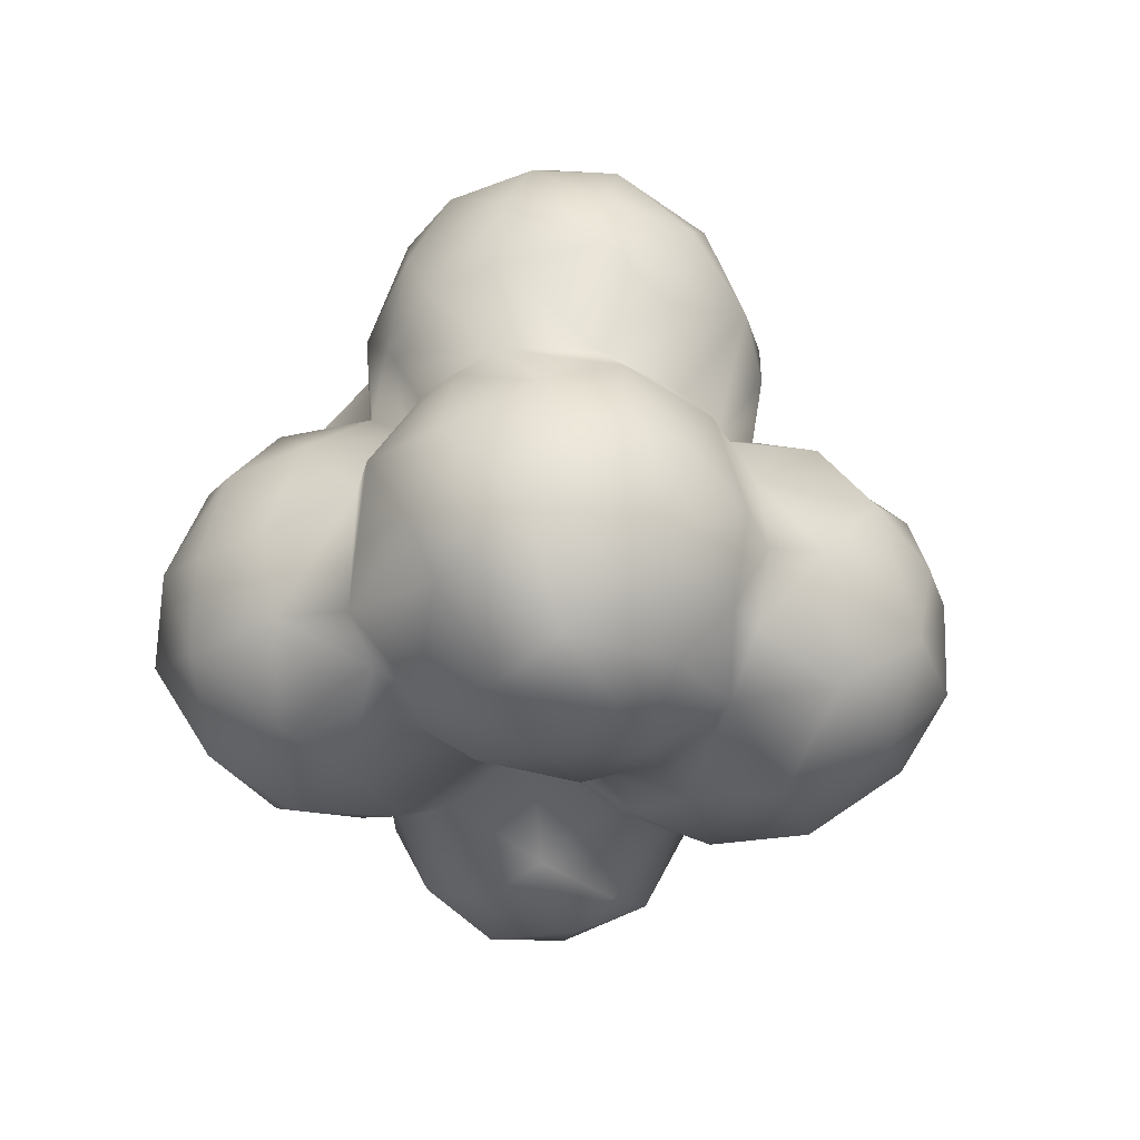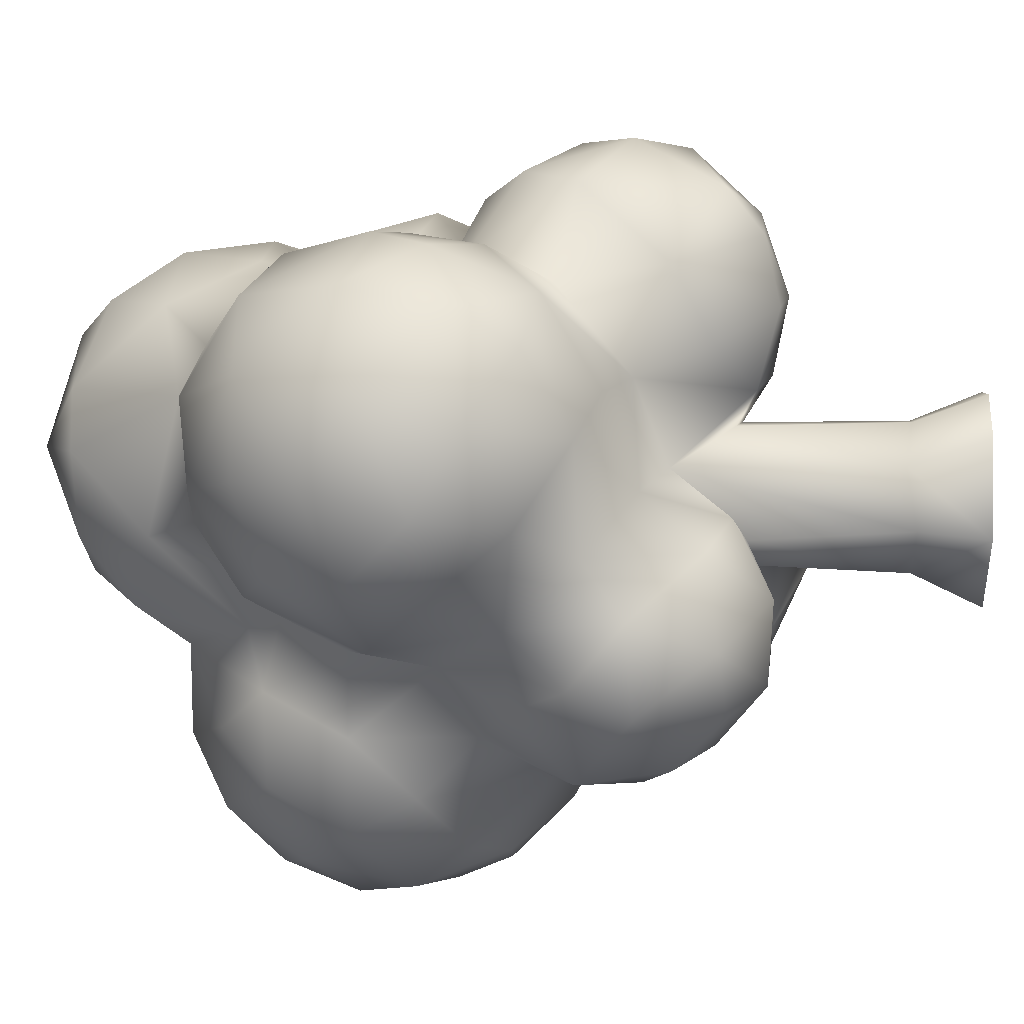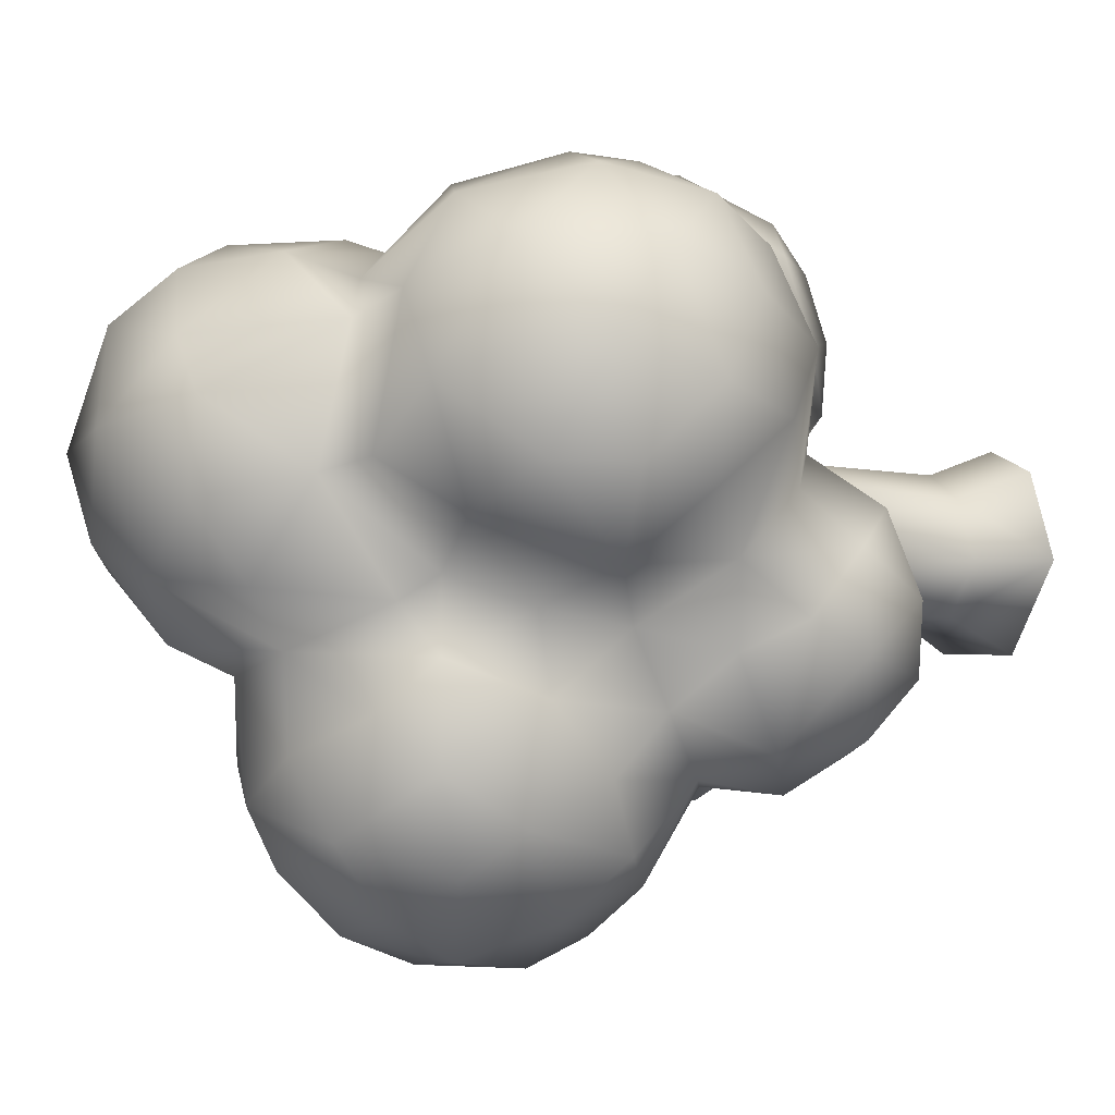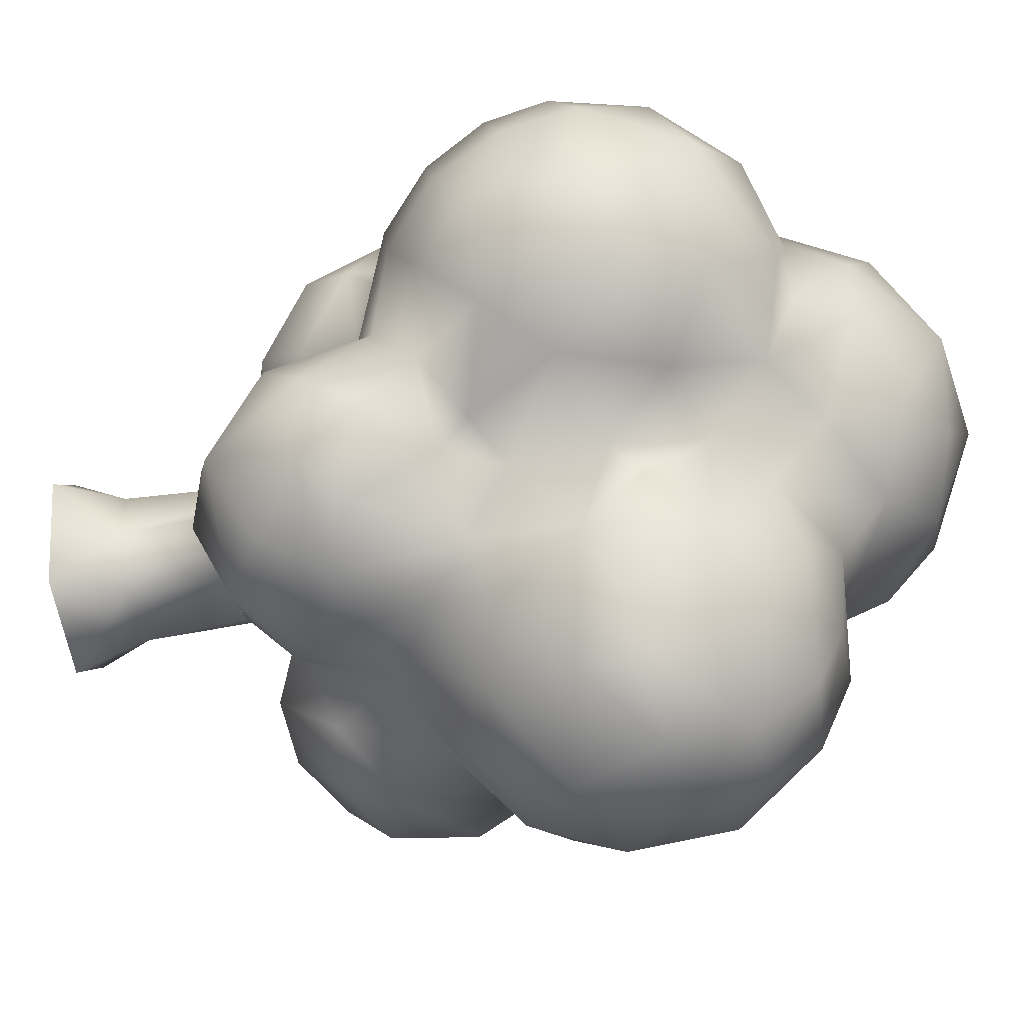
<metadata>
{"format":"obj","ext":"obj","renderer":"f3d","projection":"perspective","resolution":1024,"background":"white","views":[{"elev":75.1,"azim":9.2,"up":"+Y"},{"elev":13.5,"azim":-85.8,"up":"+Z"},{"elev":-9.6,"azim":-119.4,"up":"+Z"},{"elev":-51.7,"azim":99.8,"up":"+Z"}]}
</metadata>
<code>
g ENV_RoundTree03
v -1.303 19.35 5.586
v -5 6.399 3.404
v -5.128 24.45 2.987
v -0.8511 5.778 5.987
v 2.57 5.779 5.392
v 2.836 18.81 5.058
v -1.298 0.05613 8.365
v -6.112 0.05613 5.902
v 4.054 0.05613 7.496
v 5.987 5.419 2.053
v 4.996 21.17 2.474
v 8.597 0.05613 1.873
v 5.698 5.316 -2.236
v 5.938 16.27 -1.516
v 5.593 0.05613 -6.976
v 2.516 5.448 -5.717
v 1.932 16.18 -5.389
v -3.271 0.05613 -8.13
v -3.011 5.669 -5.536
v -1.636 19.23 -5.438
v -4.753 18.43 -2.705
v -8.723 0.05613 -1.414
v -5.923 5.485 -1.512
v -5.128 24.45 2.987
v -5 6.399 3.404
v -6.112 0.05613 5.902
v 6.444 23.07 -19.65
v 3.063 28.98 -19.03
v -0.7057 27.43 -17.13
v 8.522 32.03 -19.52
v 2.32 20.39 -16.79
v -1.462 19.81 -11.63
v 12.41 25.36 -19.73
v 12.56 35.4 -17.55
v 2.709 15.92 -11.36
v -1.636 19.23 -5.438
v 1.932 16.18 -5.389
v 9.406 16.64 -16.58
v 9.826 13.04 -8.213
v 5.938 16.27 -1.516
v 15.62 19.03 -0.228
v 4.996 21.17 2.474
v 18.23 16.35 -10.86
v 15.07 19.83 -17.14
v 20.27 23.99 -15.23
v 13.27 14.35 -5.665
v 20.91 20.97 -4.483
v 17.58 27.54 -17.6
v 22.93 24.43 -8.984
v 18.65 34.36 -14.4
v 14.66 38.93 -12.16
v 22.28 29.38 -11.74
v 21.96 33.2 -7.14
v 21.13 29.39 -1.857
v 17.68 27.31 1.778
v 18.73 36.6 -10.88
v 23.92 44.04 -11.65
v 16.06 46.67 -12.93
v 27.13 38.85 -8.197
v 27.73 34.46 -3.704
v 9.525 23.24 3.49
v 6.174 16.46 8.235
v 2.836 18.81 5.058
v 21.06 52.09 -11.31
v 13.09 53.84 -10.31
v 16.53 58.99 -6.02
v 26.03 55.71 -6.466
v 26.51 31.57 1.328
v -3.652 17.86 8.871
v -1.303 19.35 5.586
v -5.128 24.45 2.987
v -10.09 27.16 10.95
v 29.02 48.6 -7.61
v 22.2 60.93 -0.8166
v 18.16 61.68 -0.1697
v 18.2 61.6 6.035
v 24.97 59.08 8.792
v 17.05 59.59 11.34
v 30.57 55.99 3.406
v 30.98 51.82 -3.256
v 32.94 47.02 -1.864
v 30.99 43.34 -5.673
v 31.89 38.88 -1.585
v 30.91 35.89 3.521
v 33.69 41.46 4.059
v 34.01 47.59 5.478
v 29.71 52.58 11.36
v 31.5 44.87 11.51
v 22.08 53.33 16.36
v 30.21 39.6 11.89
v 25.01 45.04 17.6
v 24.48 30.69 7.143
v 15.05 52.25 17.59
v 12.51 53.98 15.66
v 7.68 48.33 15.82
v 28.78 34.82 8.882
v 22.69 35.67 15.04
v 17.53 44.46 19.53
v 11.15 45.84 18.13
v 2.344 44.18 13.77
v 13.57 26.54 5.647
v 16.1 29.81 11.32
v 14.72 35.02 16.11
v 8.931 41 17.3
v 13.25 21.52 9.435
v 15.78 25.5 15.76
v 4.622 39.36 22.32
v -3.124 40.34 18.94
v 10.6 34.97 23.55
v 13.38 27.51 22.77
v 13.44 21.33 18.64
v 7.879 31.9 26.44
v 0.5621 36.02 25.05
v 6.975 23.15 26.2
v 9.887 17.07 13.44
v -4.673 31.62 24.84
v -9.074 33.1 17.85
v 0.992 27.58 27.6
v 7.64 17.61 21.04
v -1.198 20.43 24.14
v -8.749 24.47 19.35
v 4.691 15.34 14.85
v -1.173 17.44 20.48
v -2.019 16.17 15.05
v -7.64 21.19 13.13
v 2.344 44.18 13.77
v -3.124 40.34 18.94
v -0.9316 49.73 16.61
v 7.68 48.33 15.82
v 7.049 56.59 18.47
v 12.51 53.98 15.66
v 11.83 61.34 16.03
v 17.05 59.59 11.34
v -6.729 44.3 21.14
v -10.37 38.21 20.83
v -9.074 33.1 17.85
v -16.62 33.74 18.37
v -10.09 27.16 10.95
v -14.8 46.14 22.31
v -10.68 53.13 20.03
v -16.85 41.79 21.73
v -0.8767 56.44 18.03
v 4.115 63.41 17.89
v -5.976 55.57 15.92
v -5.358 63.17 15.23
v -9.402 59.35 12.87
v -15.98 55.62 17.73
v -22 48.01 19.44
v -23.01 39.36 18.2
v 9.086 66.9 14.57
v 0.3708 68.6 14.63
v 12.78 68.15 10.81
v 4.465 72 11.1
v -5.002 70.73 8.548
v 16.12 66.41 5.825
v 18.2 61.6 6.035
v 18.16 61.68 -0.1697
v 9.905 72.79 2.878
v 16.15 66.02 -1.399
v 16.53 58.99 -6.02
v 12.62 62.84 -9.046
v 13.09 53.84 -10.31
v -11.76 61.06 9.412
v 0.2893 74.24 2.754
v 10.8 69.19 -5.033
v 5.995 72.27 -4.081
v 5.555 66.69 -10.79
v 9.87 58.39 -12.12
v -7.687 70.4 4.147
v -0.1911 70.54 -7.285
v -4.062 62.2 -12.12
v -6.464 70.3 -2.873
v -12.14 63.63 -1.404
v -6.715 65.93 -8.38
v 2.83 62.76 -13.1
v -9.897 56.57 -9.016
v 13.9 53.69 -21.02
v 8.323 60.09 -18.48
v 16.01 49.17 -17.29
v 15.54 44.51 -21.52
v 16.06 46.67 -12.93
v 14.66 38.93 -12.16
v 12.56 35.4 -17.55
v 12.19 38.22 -23.41
v 8.522 32.03 -19.52
v 6.742 35.54 -27.19
v 3.063 28.98 -19.03
v 9.237 43 -29.55
v 9.629 48.43 -29.43
v 8.753 55.94 -26.36
v -0.5273 31.87 -25.43
v -0.7057 27.43 -17.13
v 0.1734 41.21 -32.79
v 3.587 48.34 -32.52
v 2.082 54.8 -30.74
v 1.992 59.74 -26.41
v -3.865 48.95 -32.66
v -0.9001 36.78 -30.46
v -9.227 43.83 -30.07
v -4.726 54.9 -29.86
v 2.454 61.88 -21.99
v -7.906 36.41 -27.33
v -10.91 52.24 -27.47
v -6.064 59.23 -24.99
v -4.778 62.08 -19.26
v -10.41 58.7 -16.96
v -13.07 54.84 -20.8
v -13.28 54.95 -13.1
v -14.03 48.58 -24.35
v -10.61 53.66 -7.021
v -15.91 48.16 -15.8
v -11.81 39.45 -25.61
v -15.26 42.97 -20.82
v -10.58 33.53 -19.99
v -14.29 48.25 -9.435
v -12.88 59.96 -0.01778
v -14.58 38.22 -15.88
v -4.277 29.45 -19.75
v -4.358 21.98 -17.53
v -1.462 19.81 -11.63
v -10.14 26.09 -20.69
v -6.859 16.43 -10.93
v -1.636 19.23 -5.438
v -4.753 18.43 -2.705
v -15.11 41.33 -10.38
v -17 31.06 -18.7
v -10.4 20.57 -17.47
v -19.52 35.8 -12.3
v -20.26 36.12 -5.995
v -21.69 46.06 -7.464
v -17.27 23.76 -17.31
v -21.99 31.54 -9.964
v -21.88 26.62 -12.07
v -17.98 19.84 -12.9
v -12.62 16.75 -12.04
v -22.05 27.24 -4.676
v -19.58 20.52 -7.516
v -11.85 16.42 -5.448
v -17.01 21.61 -0.6943
v -10.17 19.61 0.3359
v -5.128 24.45 2.987
v -14.21 26.48 3.197
v -19.49 30.66 -0.5711
v -17.59 29.1 11.34
v -22.4 30.99 8.714
v -25.53 35.11 2.729
v -22.46 34.75 15.3
v -27.27 38.44 10.57
v -25.63 40.96 -2.254
v -27.87 45.91 12.9
v -28.32 42.04 4.059
v -23.64 54.89 13.29
v -26.2 47.19 -1.515
v -27.89 50 6.302
v -23.94 53.03 -1.457
v -17.22 59.98 10.39
v -24.62 55.12 5.785
v -19.57 59.09 3.978
v -18 55.47 -4.364
g ENV_RoundTree03_0
f -257 -258 -259
f -258 -256 -259
f -256 -255 -259
f -255 -254 -259
f -256 -258 -253
f -256 -253 -255
f -258 -252 -253
f -253 -251 -255
f -250 -254 -255
f -251 -250 -255
f -254 -250 -249
f -250 -251 -248
f -249 -250 -247
f -247 -250 -248
f -246 -249 -247
f -245 -247 -248
f -244 -246 -247
f -245 -244 -247
f -243 -246 -244
f -244 -245 -242
f -241 -243 -244
f -241 -244 -242
f -243 -241 -240
f -240 -241 -239
f -242 -238 -241
f -239 -241 -237
f -238 -237 -241
f -237 -236 -239
f -237 -235 -236
f -235 -237 -238
f -238 -234 -235
f -231 -232 -233
f -233 -232 -230
f -231 -233 -229
f -231 -229 -228
f -227 -233 -230
f -227 -230 -226
f -228 -229 -225
f -228 -225 -224
f -225 -223 -224
f -222 -229 -233
f -225 -229 -222
f -222 -233 -227
f -223 -225 -221
f -221 -225 -222
f -220 -223 -221
f -220 -221 -219
f -218 -220 -219
f -217 -221 -222
f -216 -222 -227
f -217 -222 -216
f -215 -216 -227
f -215 -217 -216
f -221 -214 -219
f -217 -214 -221
f -214 -217 -213
f -219 -214 -213
f -212 -215 -227
f -212 -227 -226
f -211 -217 -215
f -213 -217 -211
f -210 -212 -226
f -226 -209 -210
f -208 -215 -212
f -208 -211 -215
f -210 -208 -212
f -211 -208 -207
f -210 -207 -208
f -211 -206 -213
f -206 -211 -207
f -205 -219 -213
f -206 -205 -213
f -210 -209 -204
f -210 -204 -207
f -203 -204 -209
f -203 -209 -202
f -204 -201 -207
f -201 -204 -203
f -207 -200 -206
f -207 -201 -200
f -205 -199 -219
f -199 -218 -219
f -218 -199 -198
f -197 -218 -198
f -202 -196 -203
f -195 -196 -202
f -196 -195 -194
f -203 -196 -193
f -193 -196 -194
f -200 -192 -206
f -206 -192 -205
f -191 -197 -198
f -191 -190 -197
f -190 -191 -189
f -188 -189 -191
f -187 -203 -193
f -201 -203 -187
f -186 -193 -194
f -185 -186 -194
f -184 -186 -185
f -184 -183 -186
f -183 -184 -182
f -181 -193 -186
f -183 -181 -186
f -180 -187 -193
f -180 -193 -181
f -180 -179 -187
f -179 -180 -181
f -178 -201 -187
f -179 -178 -187
f -178 -177 -201
f -178 -179 -177
f -177 -200 -201
f -200 -177 -176
f -192 -200 -176
f -179 -175 -177
f -177 -175 -176
f -174 -179 -181
f -175 -179 -174
f -183 -173 -181
f -173 -174 -181
f -175 -174 -172
f -172 -174 -173
f -173 -183 -171
f -171 -183 -182
f -170 -175 -172
f -176 -175 -170
f -169 -172 -173
f -171 -169 -173
f -169 -170 -172
f -168 -192 -176
f -205 -192 -168
f -171 -182 -167
f -182 -166 -167
f -166 -165 -167
f -164 -176 -170
f -164 -168 -176
f -163 -164 -170
f -170 -169 -163
f -168 -164 -163
f -162 -169 -171
f -167 -162 -171
f -163 -169 -162
f -165 -161 -167
f -167 -161 -162
f -161 -165 -160
f -159 -205 -168
f -199 -205 -159
f -168 -163 -158
f -158 -159 -168
f -157 -163 -162
f -158 -163 -157
f -161 -156 -162
f -156 -161 -160
f -156 -157 -162
f -159 -155 -199
f -198 -199 -155
f -159 -158 -154
f -158 -157 -154
f -155 -159 -154
f -160 -153 -156
f -152 -153 -160
f -157 -156 -151
f -156 -153 -151
f -157 -150 -154
f -157 -151 -150
f -155 -154 -149
f -149 -154 -150
f -148 -151 -153
f -151 -148 -150
f -153 -152 -147
f -147 -148 -153
f -146 -150 -148
f -150 -146 -149
f -145 -155 -149
f -145 -198 -155
f -147 -152 -144
f -143 -144 -152
f -148 -147 -142
f -142 -146 -148
f -147 -144 -142
f -145 -149 -141
f -146 -141 -149
f -146 -142 -140
f -140 -142 -144
f -140 -141 -146
f -144 -143 -139
f -139 -140 -144
f -188 -139 -143
f -138 -198 -145
f -138 -145 -141
f -141 -140 -137
f -138 -141 -137
f -140 -139 -137
f -138 -136 -198
f -136 -138 -137
f -137 -139 -136
f -136 -191 -198
f -188 -135 -139
f -188 -191 -135
f -139 -135 -136
f -136 -135 -191
f -132 -133 -134
f -134 -131 -132
f -130 -132 -131
f -129 -130 -131
f -130 -129 -128
f -127 -128 -129
f -133 -132 -126
f -133 -126 -125
f -133 -125 -124
f -124 -125 -123
f -123 -122 -124
f -126 -121 -125
f -132 -120 -126
f -120 -121 -126
f -125 -119 -123
f -121 -119 -125
f -132 -130 -118
f -128 -117 -130
f -130 -117 -118
f -118 -116 -132
f -116 -120 -132
f -118 -115 -116
f -118 -117 -115
f -120 -116 -114
f -115 -114 -116
f -120 -113 -121
f -120 -114 -113
f -121 -112 -119
f -113 -112 -121
f -123 -119 -111
f -119 -112 -111
f -117 -128 -110
f -117 -109 -115
f -117 -110 -109
f -128 -108 -110
f -127 -108 -128
f -110 -107 -109
f -108 -107 -110
f -115 -109 -106
f -109 -107 -106
f -105 -108 -127
f -104 -105 -127
f -104 -103 -105
f -102 -107 -108
f -105 -102 -108
f -103 -101 -105
f -102 -105 -101
f -101 -103 -100
f -101 -100 -99
f -100 -98 -99
f -115 -106 -97
f -114 -115 -97
f -107 -96 -106
f -96 -107 -102
f -102 -101 -95
f -101 -99 -95
f -102 -95 -94
f -94 -96 -102
f -99 -93 -95
f -93 -94 -95
f -98 -92 -99
f -99 -92 -93
f -106 -91 -97
f -106 -96 -91
f -90 -96 -94
f -94 -93 -90
f -93 -89 -90
f -96 -88 -91
f -96 -90 -88
f -88 -87 -91
f -97 -91 -87
f -90 -86 -88
f -89 -86 -90
f -88 -86 -87
f -92 -85 -93
f -85 -89 -93
f -86 -84 -87
f -86 -89 -84
f -98 -83 -92
f -92 -82 -85
f -92 -83 -82
f -81 -83 -98
f -80 -83 -81
f -79 -81 -98
f -79 -80 -81
f -78 -80 -79
f -78 -77 -80
f -76 -80 -77
f -75 -76 -77
f -76 -75 -74
f -75 -73 -74
f -76 -72 -80
f -74 -72 -76
f -83 -80 -71
f -72 -71 -80
f -82 -83 -70
f -70 -83 -71
f -73 -69 -74
f -73 -68 -69
f -72 -74 -67
f -71 -72 -66
f -72 -67 -66
f -70 -71 -65
f -71 -66 -65
f -82 -70 -64
f -70 -65 -64
f -66 -63 -65
f -67 -63 -66
f -74 -62 -67
f -74 -69 -62
f -67 -62 -61
f -67 -61 -63
f -65 -63 -60
f -64 -65 -60
f -59 -82 -64
f -59 -85 -82
f -58 -62 -69
f -62 -58 -61
f -63 -57 -60
f -61 -57 -63
f -56 -64 -60
f -64 -56 -59
f -60 -57 -56
f -85 -59 -55
f -56 -55 -59
f -85 -55 -89
f -55 -56 -54
f -55 -54 -89
f -57 -53 -56
f -56 -53 -54
f -54 -52 -89
f -53 -52 -54
f -52 -84 -89
f -61 -51 -57
f -53 -57 -51
f -84 -52 -50
f -87 -84 -50
f -52 -53 -49
f -49 -53 -51
f -51 -61 -48
f -58 -48 -61
f -47 -51 -48
f -47 -49 -51
f -46 -48 -58
f -48 -46 -47
f -50 -52 -45
f -49 -45 -52
f -44 -87 -50
f -97 -87 -44
f -47 -43 -49
f -46 -43 -47
f -42 -46 -58
f -42 -58 -69
f -68 -42 -69
f -42 -68 -41
f -41 -68 -40
f -42 -39 -46
f -39 -42 -41
f -40 -38 -41
f -40 -37 -38
f -37 -36 -38
f -49 -43 -35
f -49 -35 -45
f -43 -46 -34
f -39 -34 -46
f -39 -41 -33
f -33 -41 -38
f -32 -35 -43
f -34 -32 -43
f -31 -35 -32
f -30 -45 -35
f -30 -35 -31
f -34 -39 -29
f -29 -39 -33
f -28 -32 -34
f -32 -28 -31
f -29 -27 -34
f -27 -28 -34
f -26 -29 -33
f -29 -26 -27
f -25 -33 -38
f -25 -26 -33
f -27 -24 -28
f -31 -28 -24
f -23 -27 -26
f -23 -26 -25
f -27 -23 -24
f -38 -22 -25
f -22 -23 -25
f -38 -36 -22
f -24 -23 -21
f -21 -23 -22
f -22 -36 -20
f -20 -21 -22
f -19 -20 -36
f -20 -19 -18
f -20 -18 -21
f -18 -19 -122
f -24 -21 -17
f -17 -31 -24
f -21 -18 -17
f -16 -18 -122
f -16 -122 -123
f -15 -18 -16
f -18 -15 -17
f -16 -123 -15
f -17 -14 -31
f -14 -17 -15
f -123 -13 -15
f -123 -111 -13
f -13 -12 -15
f -111 -12 -13
f -14 -15 -12
f -11 -31 -14
f -30 -31 -11
f -12 -111 -10
f -111 -112 -10
f -12 -9 -14
f -9 -11 -14
f -12 -10 -9
f -112 -8 -10
f -112 -113 -8
f -9 -7 -11
f -7 -30 -11
f -10 -6 -9
f -9 -6 -7
f -10 -8 -6
f -7 -5 -30
f -6 -5 -7
f -4 -8 -113
f -114 -4 -113
f -114 -97 -4
f -4 -97 -44
f -3 -6 -8
f -5 -6 -3
f -4 -2 -8
f -2 -3 -8
f -4 -44 -2
f -2 -5 -3
f -1 -30 -5
f -1 -5 -2
f -44 -1 -2
f -1 -45 -30
f -1 -44 -50
f -1 -50 -45

</code>
